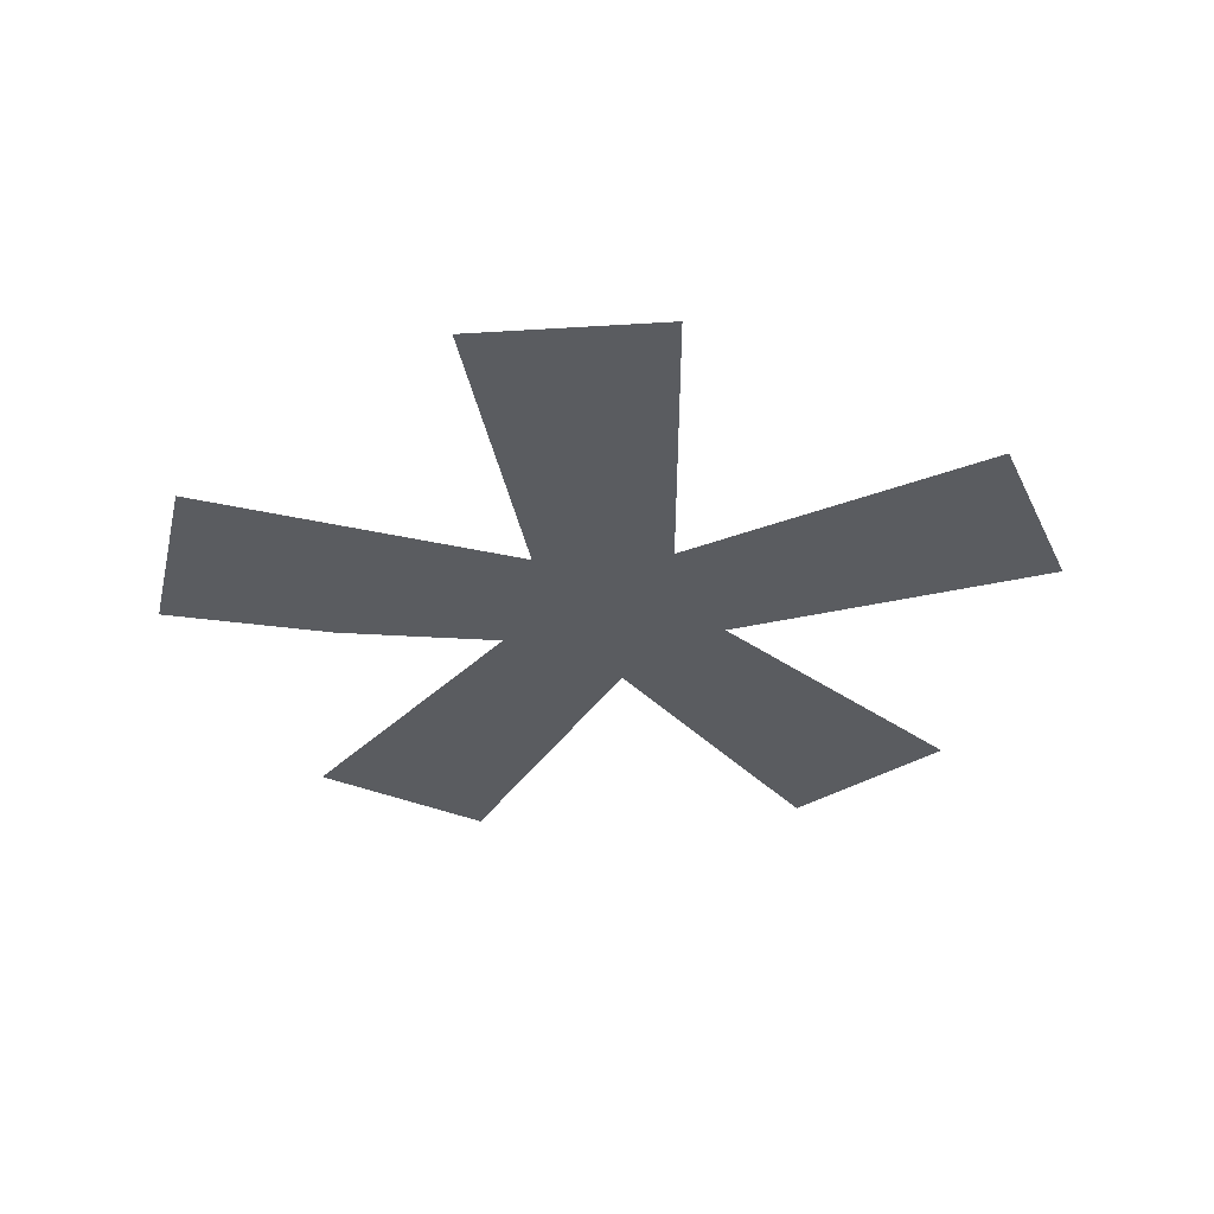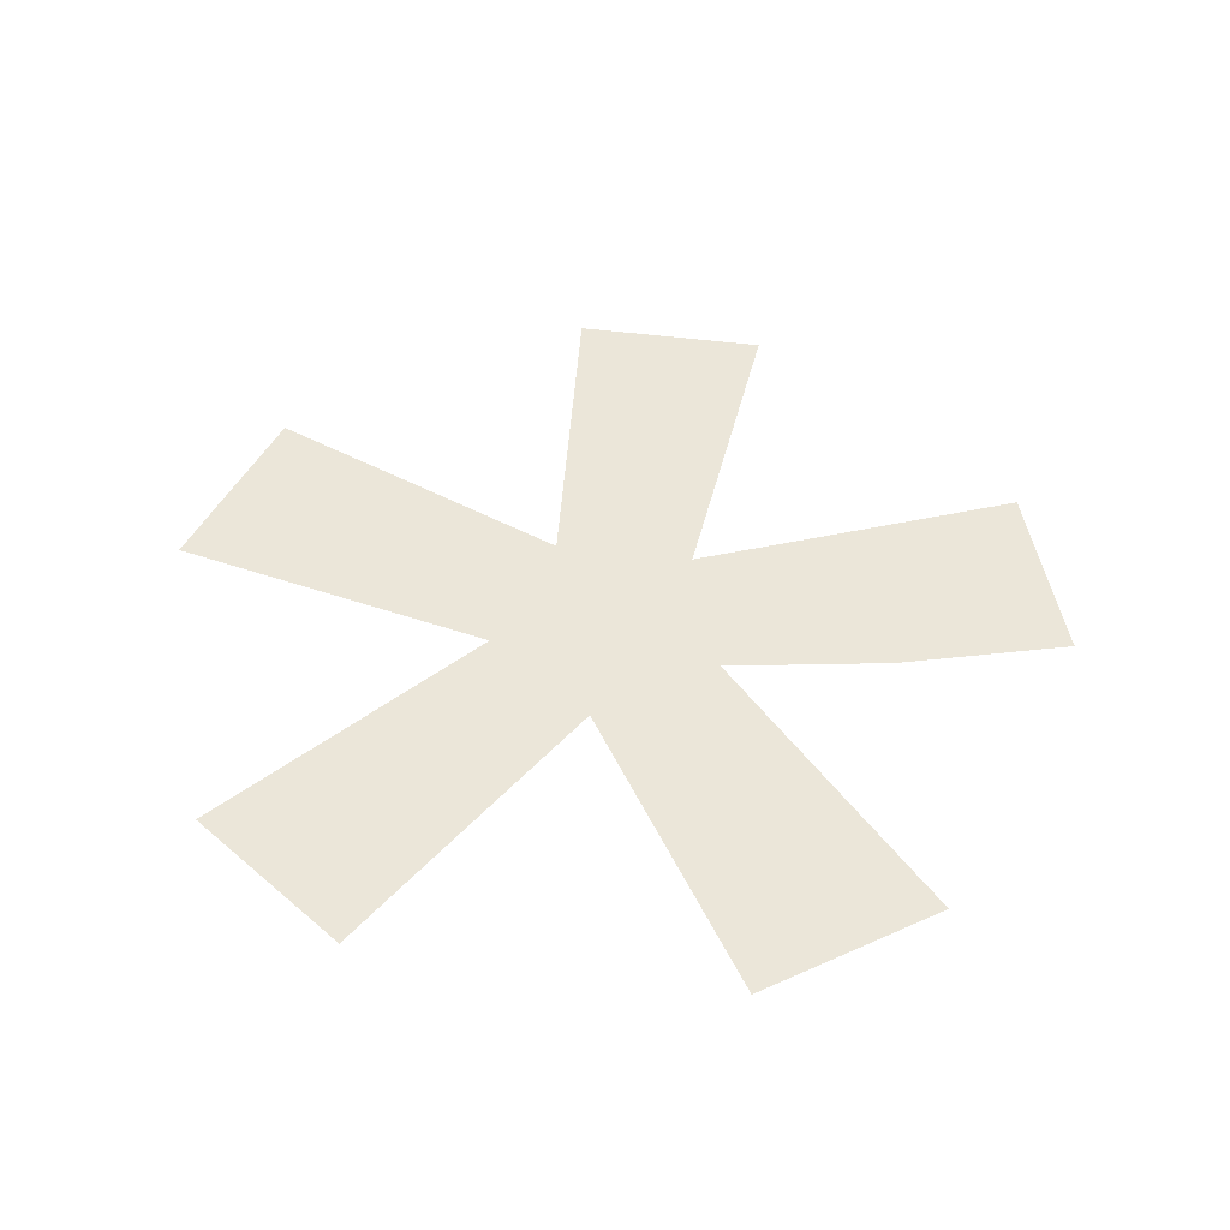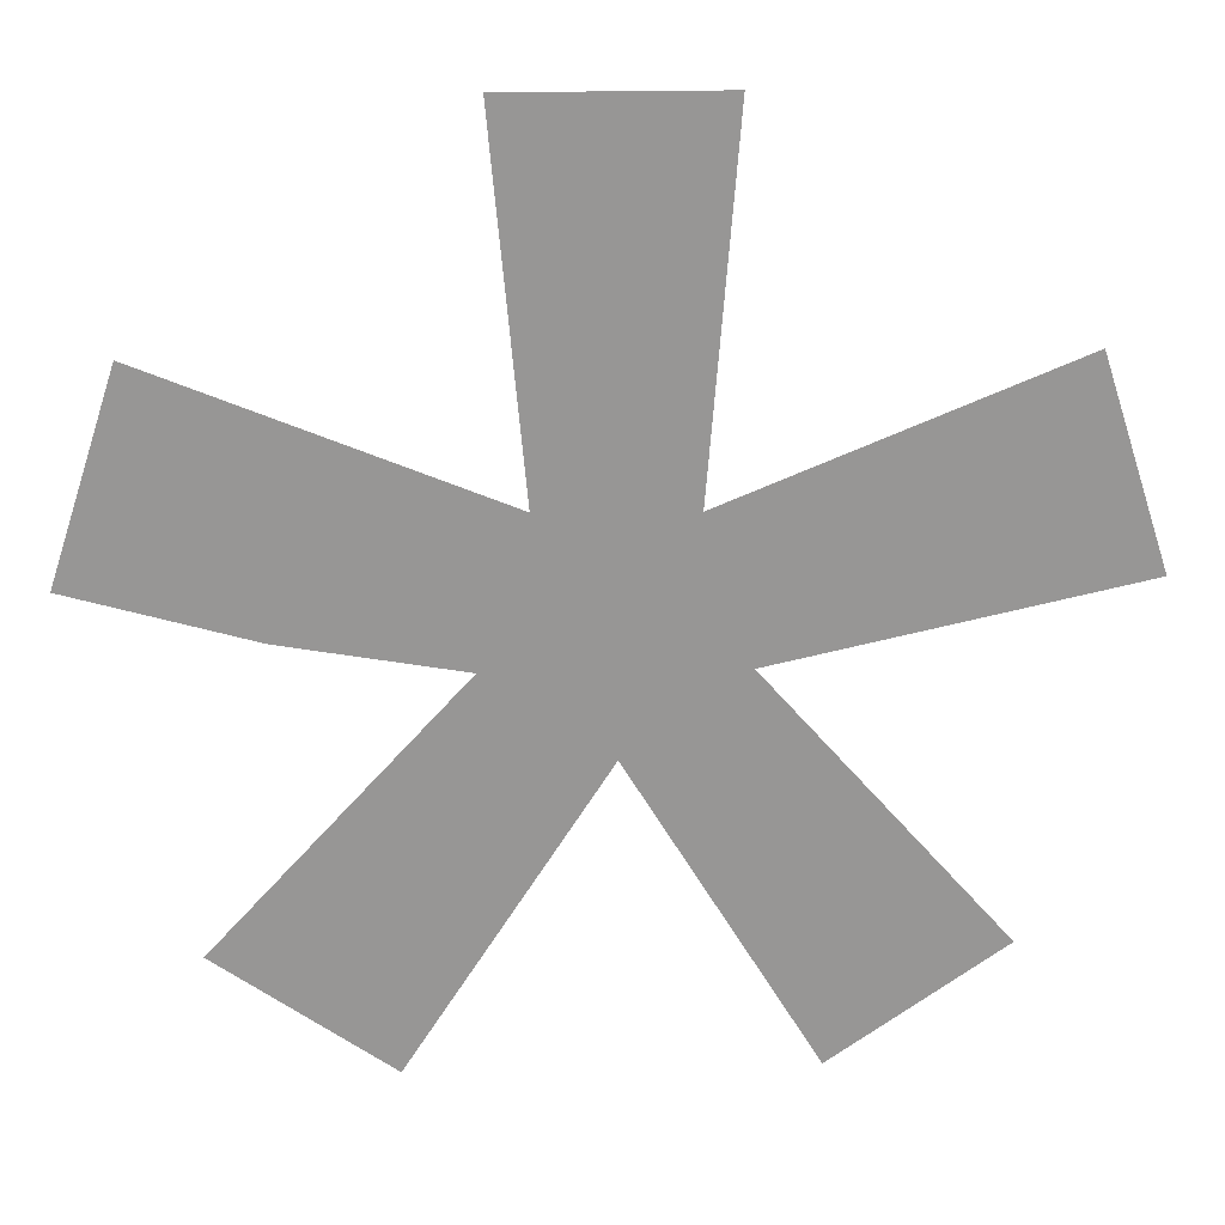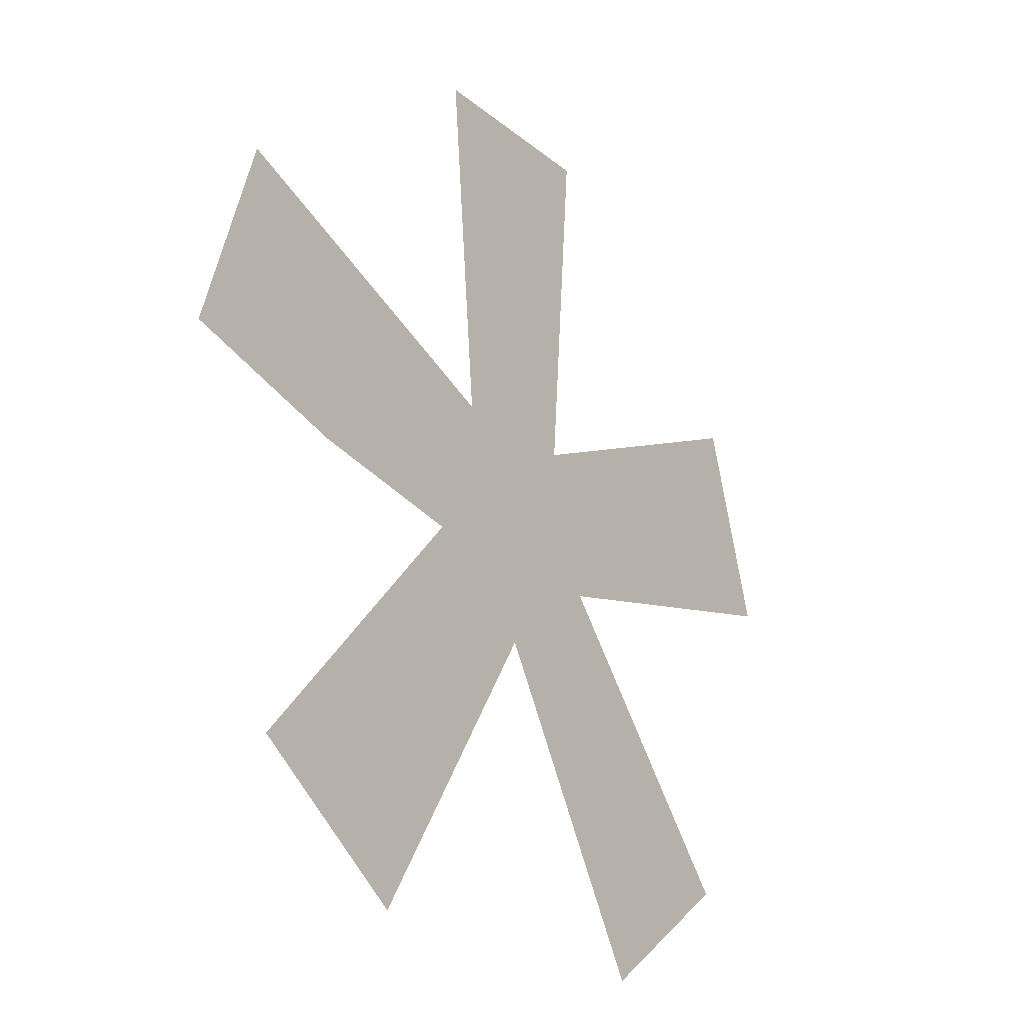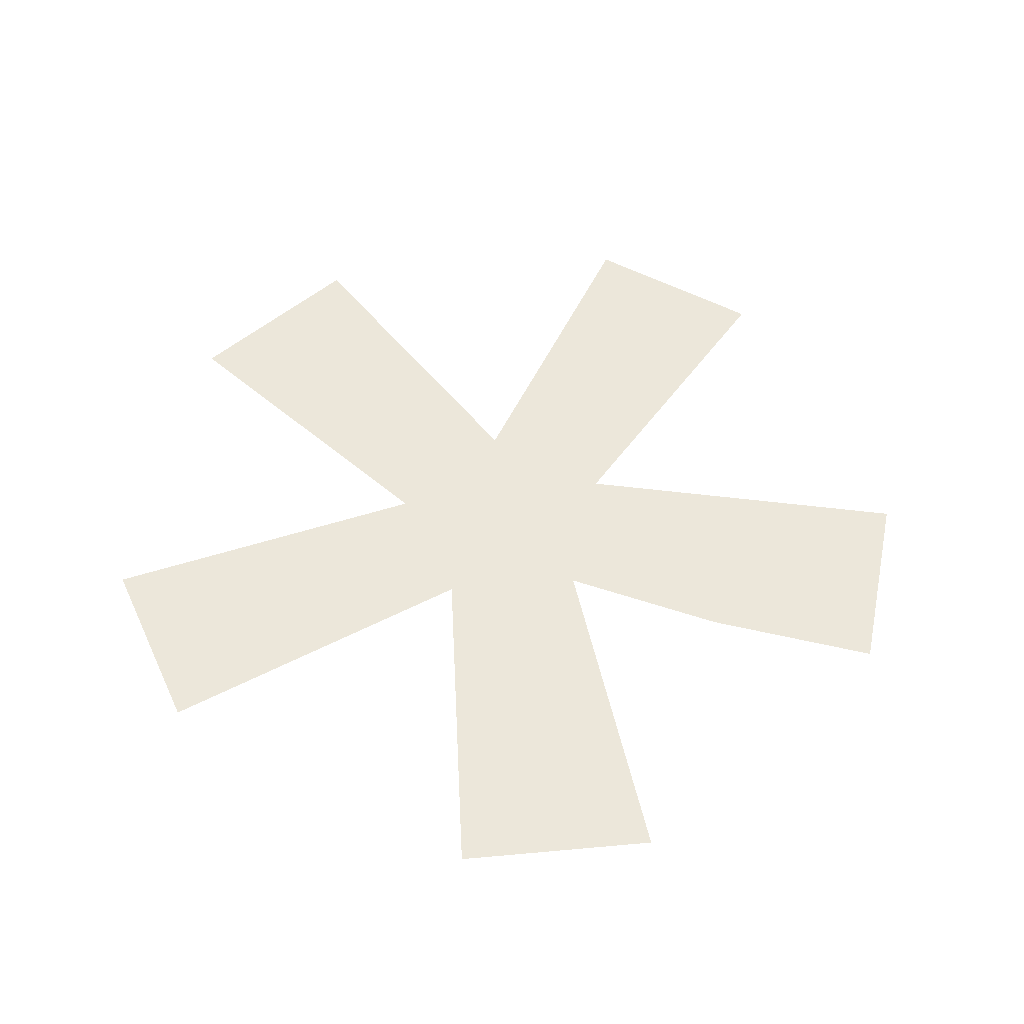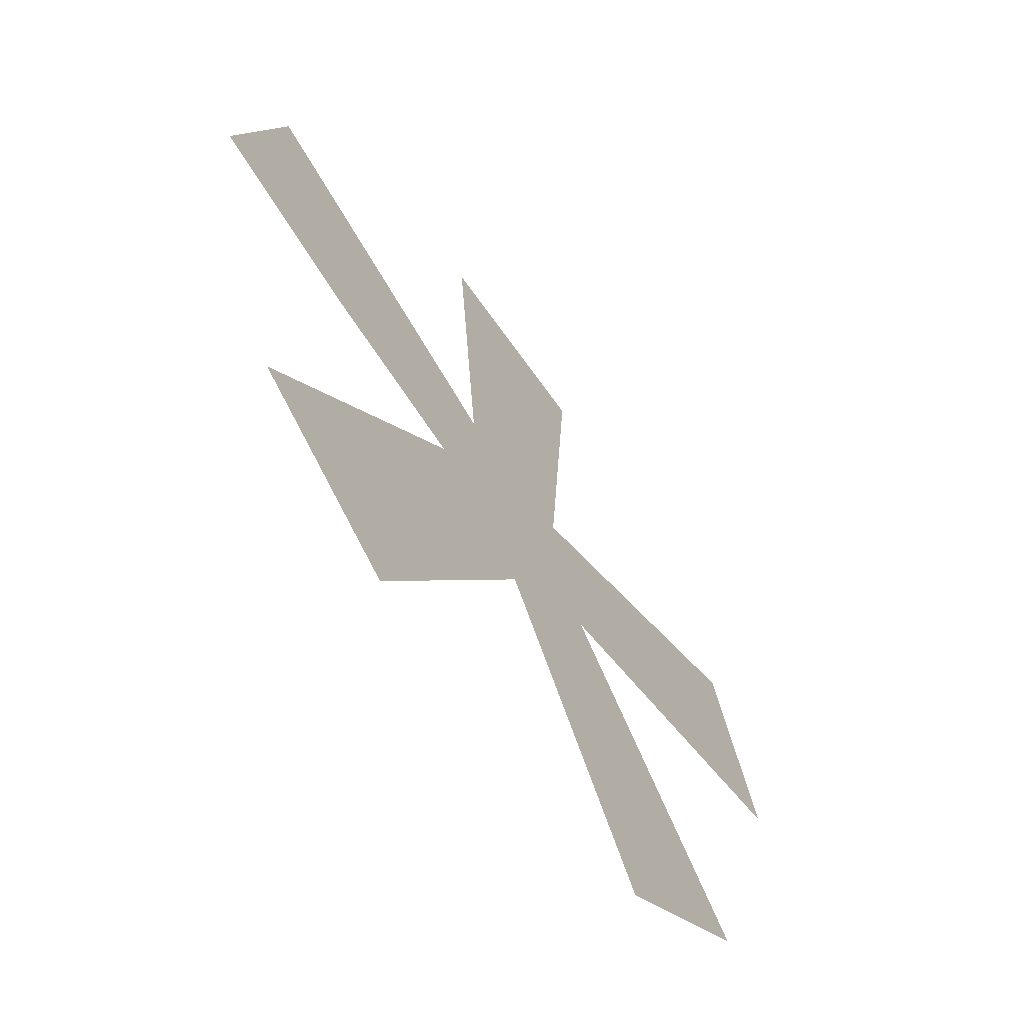
<metadata>
{"format":"obj","ext":"obj","renderer":"f3d","projection":"perspective","resolution":1024,"background":"white","views":[{"elev":-34.3,"azim":-175.2,"up":"+Z"},{"elev":47.1,"azim":8.4,"up":"+Z"},{"elev":22.3,"azim":177.7,"up":"+Y"},{"elev":-22.2,"azim":125.5,"up":"+Y"},{"elev":52.4,"azim":29.7,"up":"+Z"},{"elev":-63.7,"azim":124.8,"up":"+Y"}]}
</metadata>
<code>
o mesh50/mesh50-geometry#mesh50-geometry
v -0.2679 -0.6987 0.05129
v -0.2633 -0.7033 0.05129
v -0.269 -0.702 0.05129
v -0.2625 -0.701 0.05129
v -0.2614 -0.7047 0.05129
v -0.2644 -0.7097 0.05129
v -0.2596 -0.6951 0.05129
v -0.2672 -0.7077 0.05129
v -0.263 -0.6951 0.05129
v -0.2602 -0.7009 0.05129
v -0.2582 -0.7097 0.05129
v -0.2594 -0.7033 0.05129
v -0.2546 -0.6987 0.05129
v -0.2554 -0.7077 0.05129
v -0.2565 -0.7028 0.05129
v -0.2536 -0.702 0.05129
f 1 2 3
f 2 1 4
f 3 2 1
f 4 1 2
f 5 2 4
f 4 2 5
f 6 2 5
f 5 2 6
f 4 7 5
f 5 7 4
f 2 6 8
f 8 6 2
f 7 4 9
f 9 4 7
f 5 7 10
f 10 7 5
f 10 11 5
f 5 11 10
f 11 10 12
f 12 10 11
f 13 12 10
f 10 12 13
f 11 12 14
f 14 12 11
f 12 13 15
f 15 13 12
f 15 13 16
f 16 13 15

</code>
